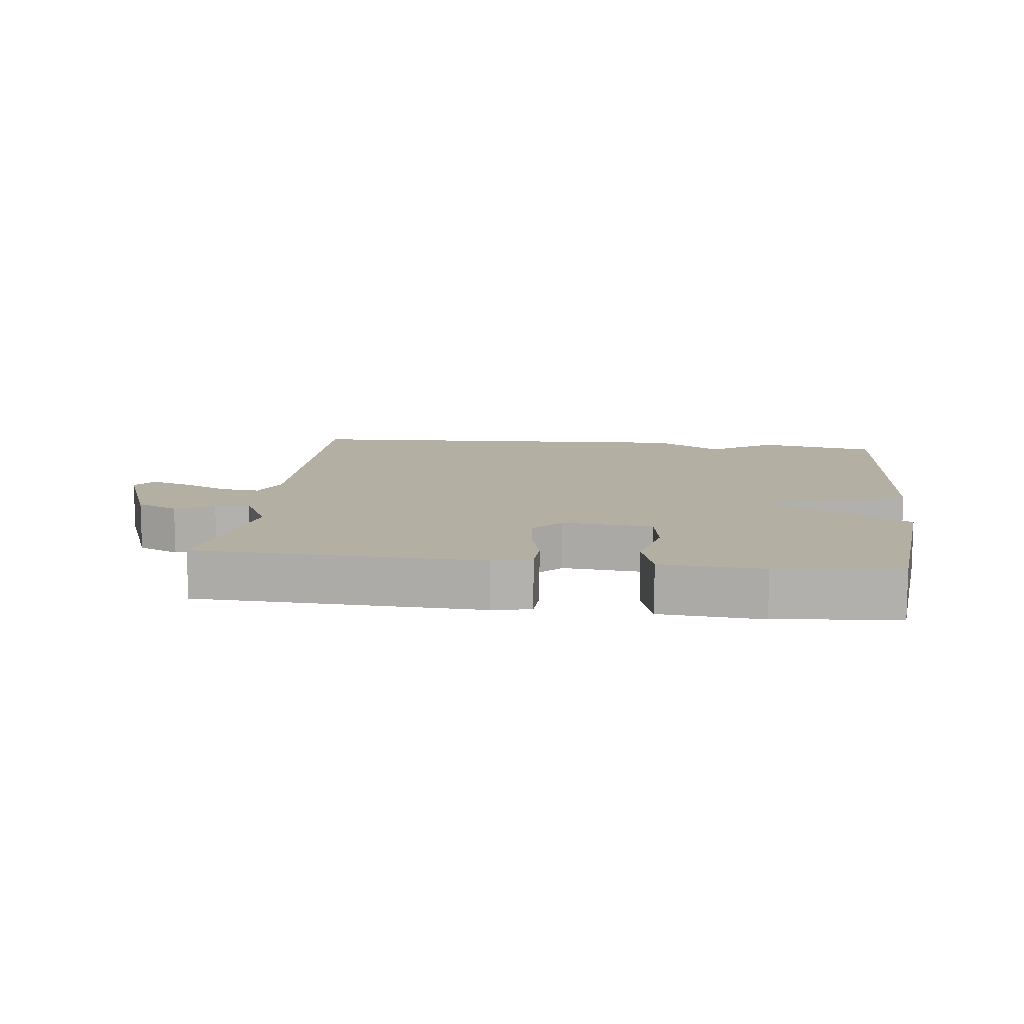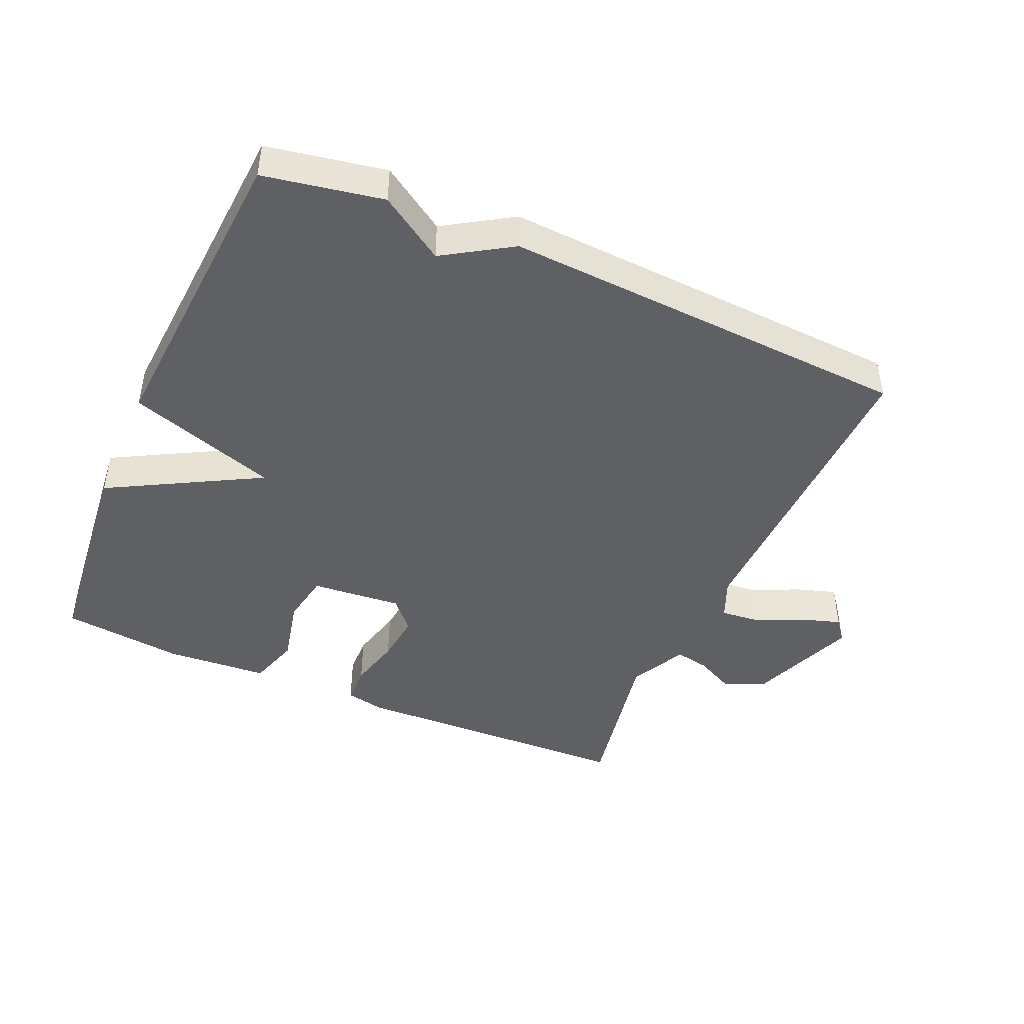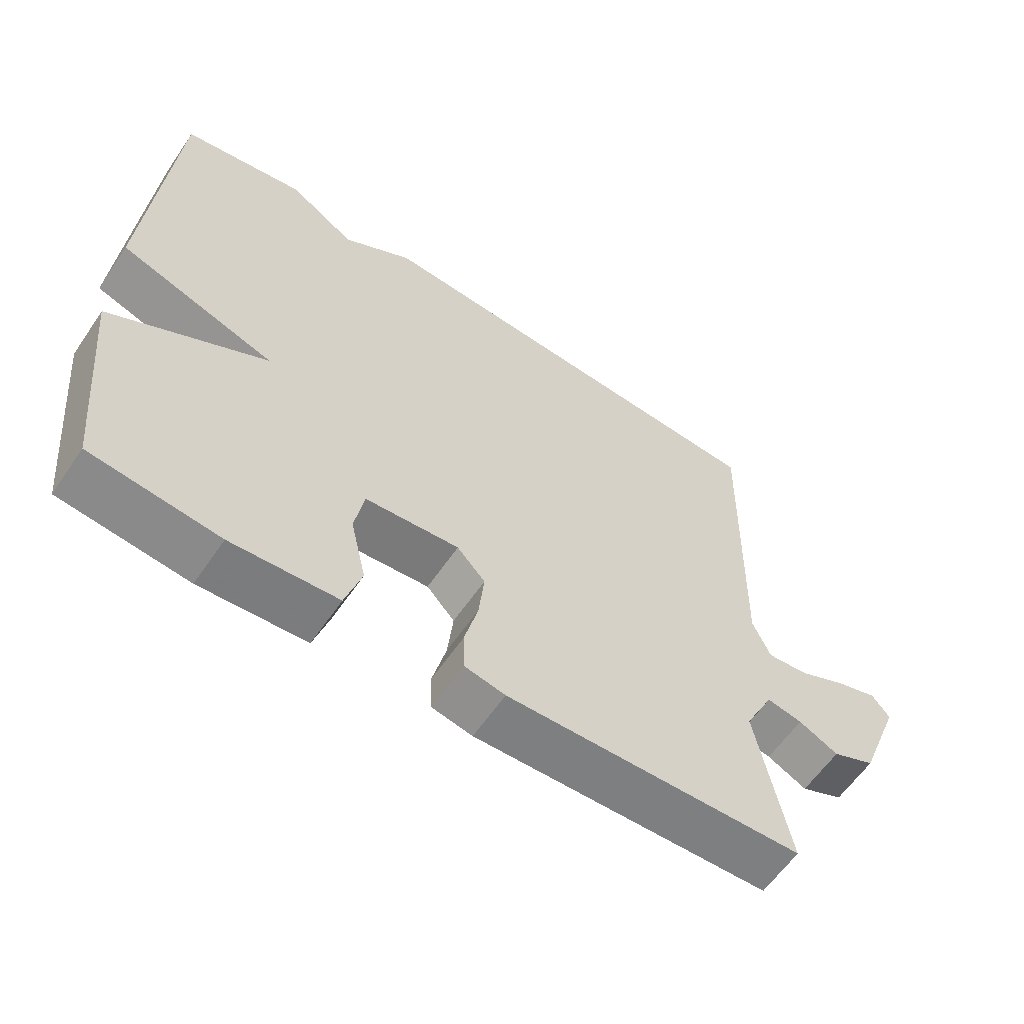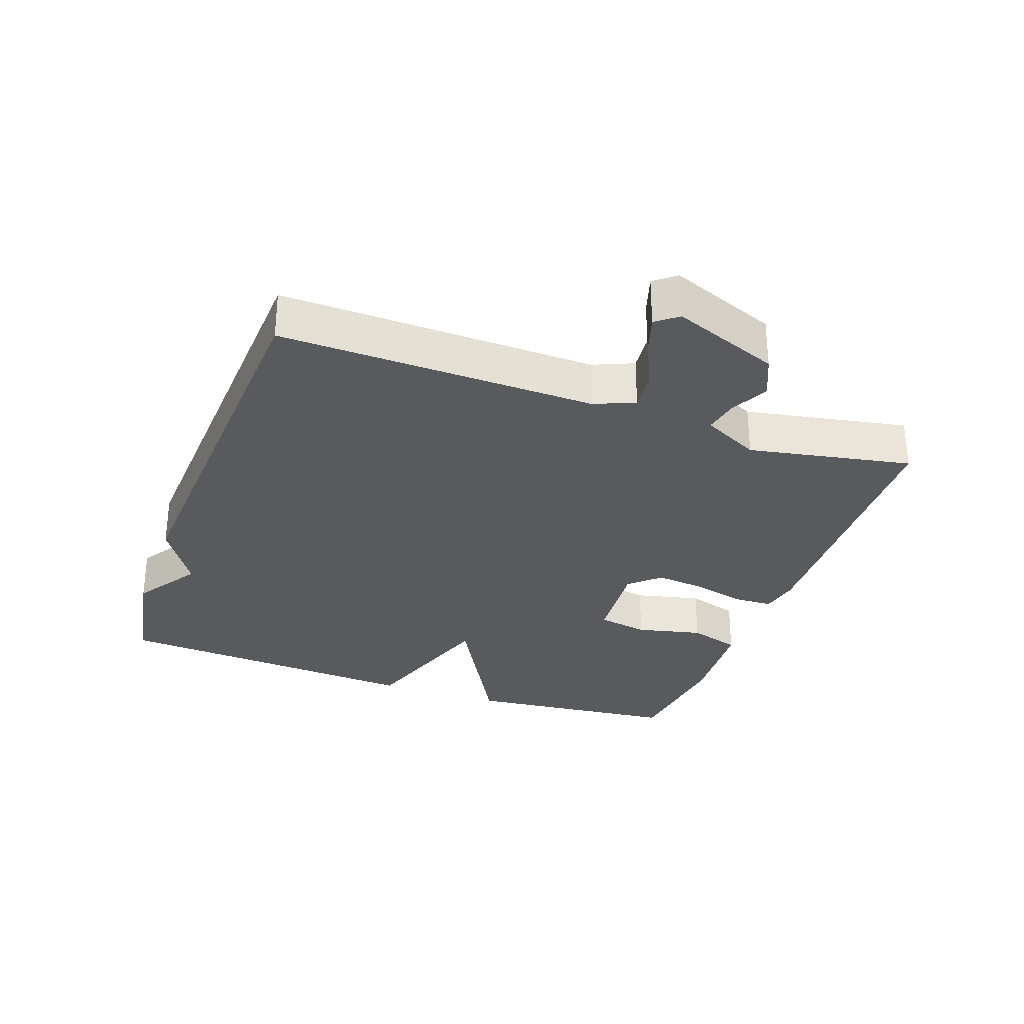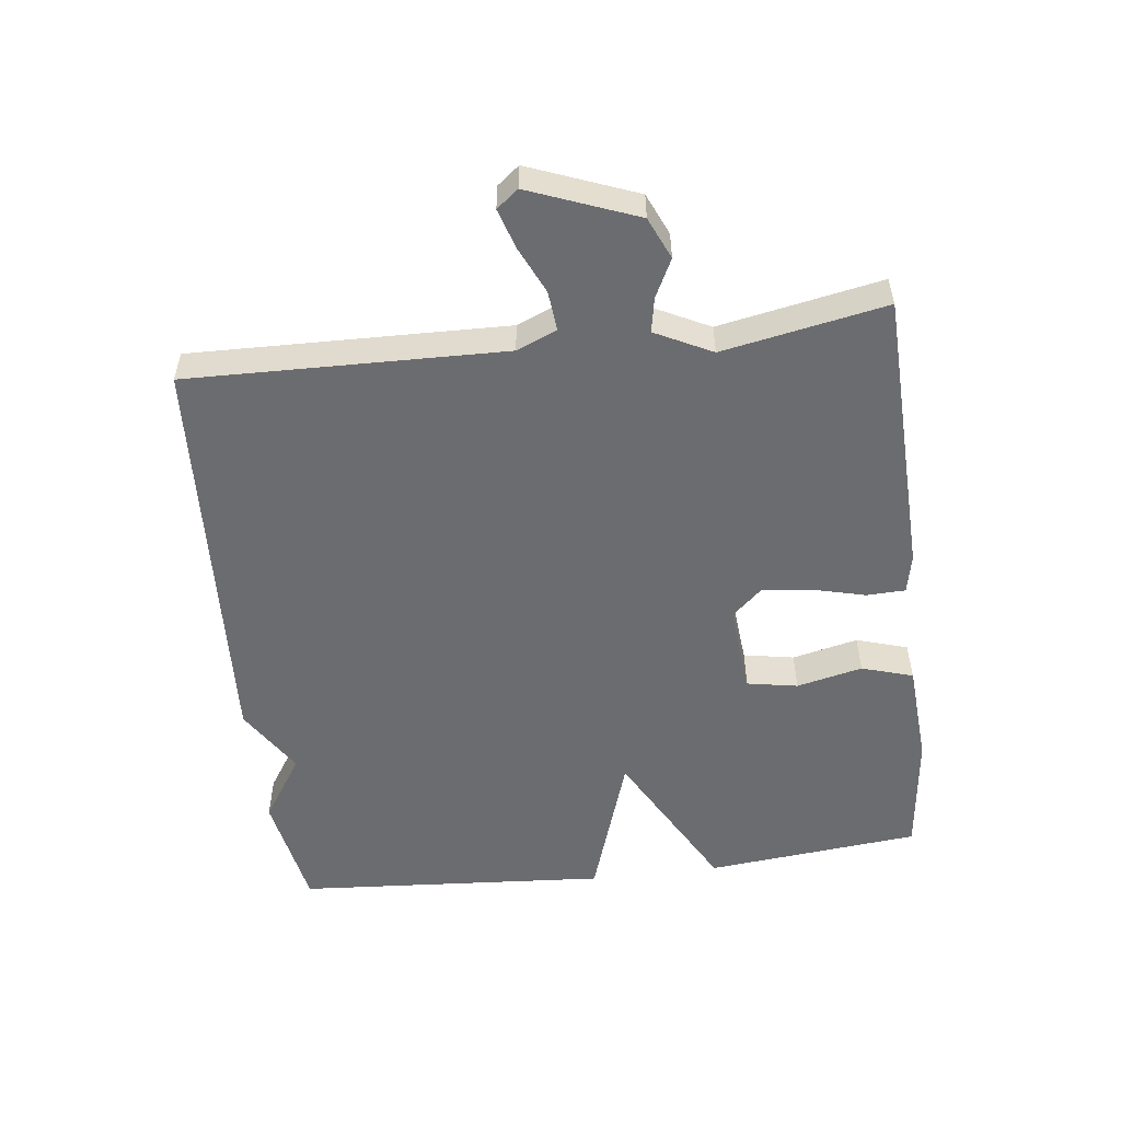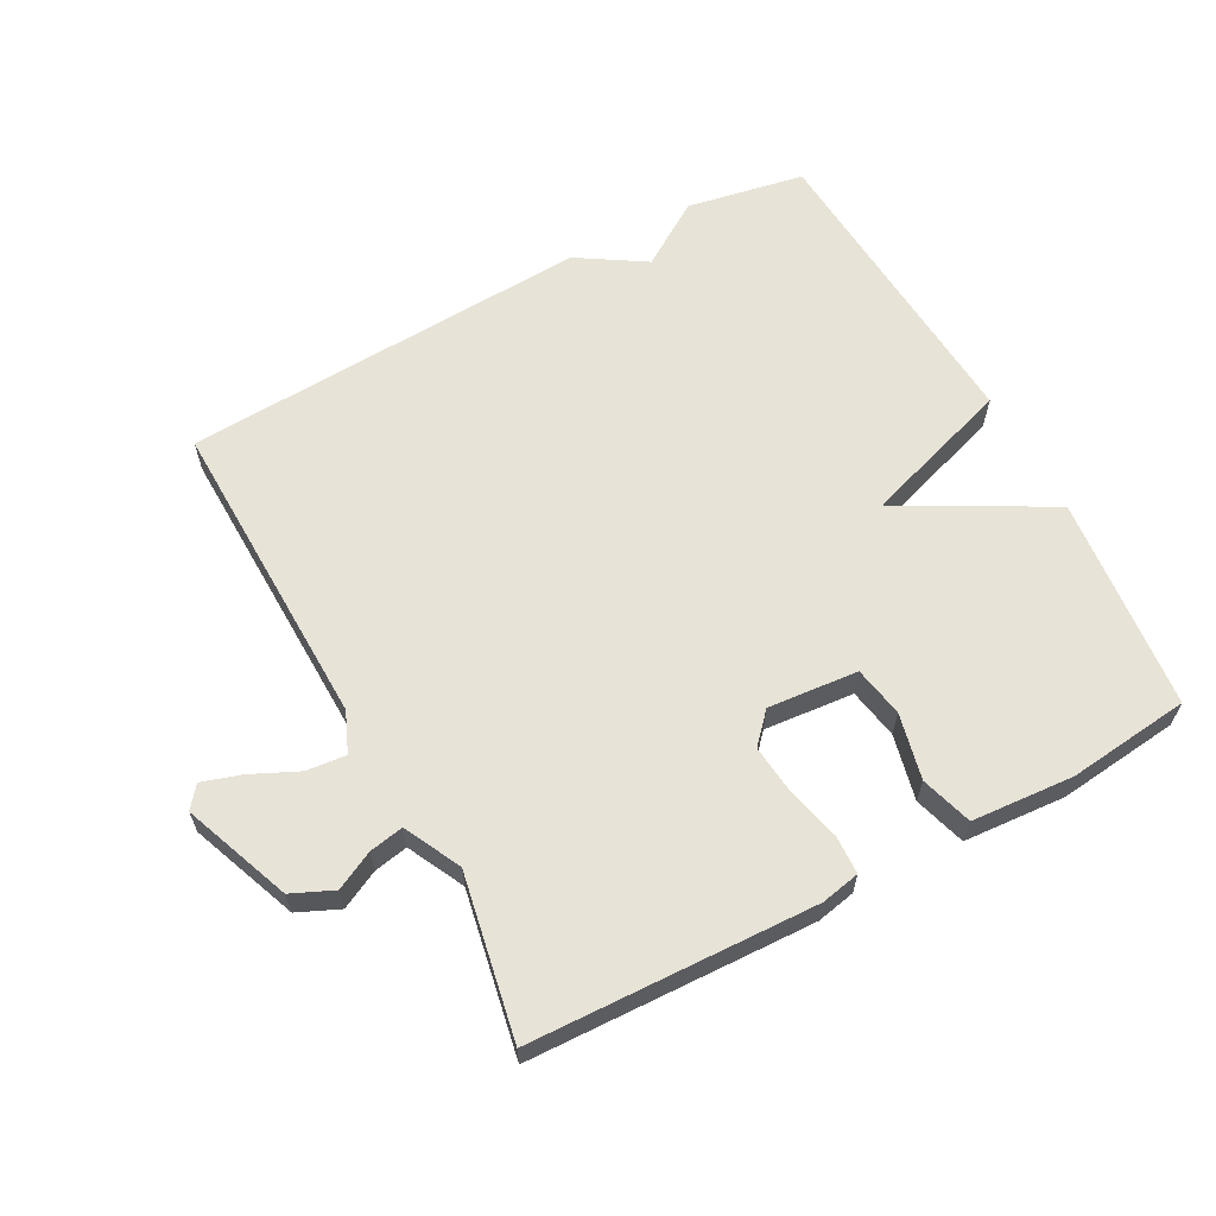
<metadata>
{"format":"obj","ext":"obj","renderer":"f3d","projection":"perspective","resolution":1024,"background":"white","views":[{"elev":11.2,"azim":-173.1,"up":"+Y"},{"elev":-44.8,"azim":-23.7,"up":"+Y"},{"elev":-60.6,"azim":-34.2,"up":"+Z"},{"elev":-30.5,"azim":70.3,"up":"+Y"},{"elev":-53.7,"azim":96.9,"up":"+Y"},{"elev":62.4,"azim":151.7,"up":"+Y"}]}
</metadata>
<code>
v 0.5 0.07 -0.5
v 0.067 0.07 -0.515
v 0.008 0.07 -0.503
v 0.006 0.07 -0.444
v 0.026 0.07 -0.364
v 0.034 0.07 -0.288
v -0.007 0.07 -0.243
v -0.144 0.07 -0.255
v -0.158 0.07 -0.332
v -0.135 0.07 -0.432
v -0.159 0.07 -0.51
v -0.314 0.07 -0.521
v -0.5 0.07 -0.5
v -0.533 0.07 -0.174
v -0.306 0.07 -0.049
v -0.533 0.07 0.026
v -0.5 0.07 0.5
v -0.321 0.07 0.533
v -0.223 0.07 0.469
v -0.121 0.07 0.533
v 0.5 0.07 0.5
v 0.489 0.07 0.021
v 0.515 0.07 -0.04
v 0.575 0.07 -0.034
v 0.646 0.07 -0.001
v 0.706 0.07 0.018
v 0.732 0.07 -0.015
v 0.669 0.07 -0.178
v 0.606 0.07 -0.206
v 0.548 0.07 -0.177
v 0.496 0.07 -0.167
v 0.453 0.07 -0.253
v 0.5 0 -0.5
v 0.067 0 -0.515
v 0.008 0 -0.503
v 0.006 0 -0.444
v 0.026 0 -0.364
v 0.034 0 -0.288
v -0.007 0 -0.243
v -0.144 0 -0.255
v -0.158 0 -0.332
v -0.135 0 -0.432
v -0.159 0 -0.51
v -0.314 0 -0.521
v -0.5 0 -0.5
v -0.533 0 -0.174
v -0.306 0 -0.049
v -0.533 0 0.026
v -0.5 0 0.5
v -0.321 0 0.533
v -0.223 0 0.469
v -0.121 0 0.533
v 0.5 0 0.5
v 0.489 0 0.021
v 0.515 0 -0.04
v 0.575 0 -0.034
v 0.646 0 -0.001
v 0.706 0 0.018
v 0.732 0 -0.015
v 0.669 0 -0.178
v 0.606 0 -0.206
v 0.548 0 -0.177
v 0.496 0 -0.167
v 0.453 0 -0.253
f 28 29 30
f 27 28 30
f 26 27 30
f 25 26 30
f 24 25 30
f 23 24 30 31
f 22 23 31 32
f 21 22 32
f 20 21 32
f 19 20 32
f 18 19 32
f 17 18 32
f 16 17 32
f 15 16 32
f 13 14 15
f 12 13 15
f 11 12 15
f 10 11 15
f 9 10 15
f 8 9 15
f 7 8 15
f 3 4 5
f 2 3 5
f 1 2 5
f 32 1 5
f 32 5 6
f 7 15 32
f 6 7 32
f 62 61 60
f 62 60 59
f 62 59 58
f 62 58 57
f 62 57 56
f 63 62 56 55
f 64 63 55 54
f 64 54 53
f 64 53 52
f 64 52 51
f 64 51 50
f 64 50 49
f 64 49 48
f 64 48 47
f 47 46 45
f 47 45 44
f 47 44 43
f 47 43 42
f 47 42 41
f 47 41 40
f 47 40 39
f 37 36 35
f 37 35 34
f 37 34 33
f 37 33 64
f 38 37 64
f 64 47 39
f 64 39 38
f 1 33 34 2
f 2 34 35 3
f 3 35 36 4
f 4 36 37 5
f 5 37 38 6
f 6 38 39 7
f 7 39 40 8
f 8 40 41 9
f 9 41 42 10
f 10 42 43 11
f 11 43 44 12
f 12 44 45 13
f 13 45 46 14
f 14 46 47 15
f 15 47 48 16
f 16 48 49 17
f 17 49 50 18
f 18 50 51 19
f 19 51 52 20
f 20 52 53 21
f 21 53 54 22
f 22 54 55 23
f 23 55 56 24
f 24 56 57 25
f 25 57 58 26
f 26 58 59 27
f 27 59 60 28
f 28 60 61 29
f 29 61 62 30
f 30 62 63 31
f 31 63 64 32
f 32 64 33 1

</code>
